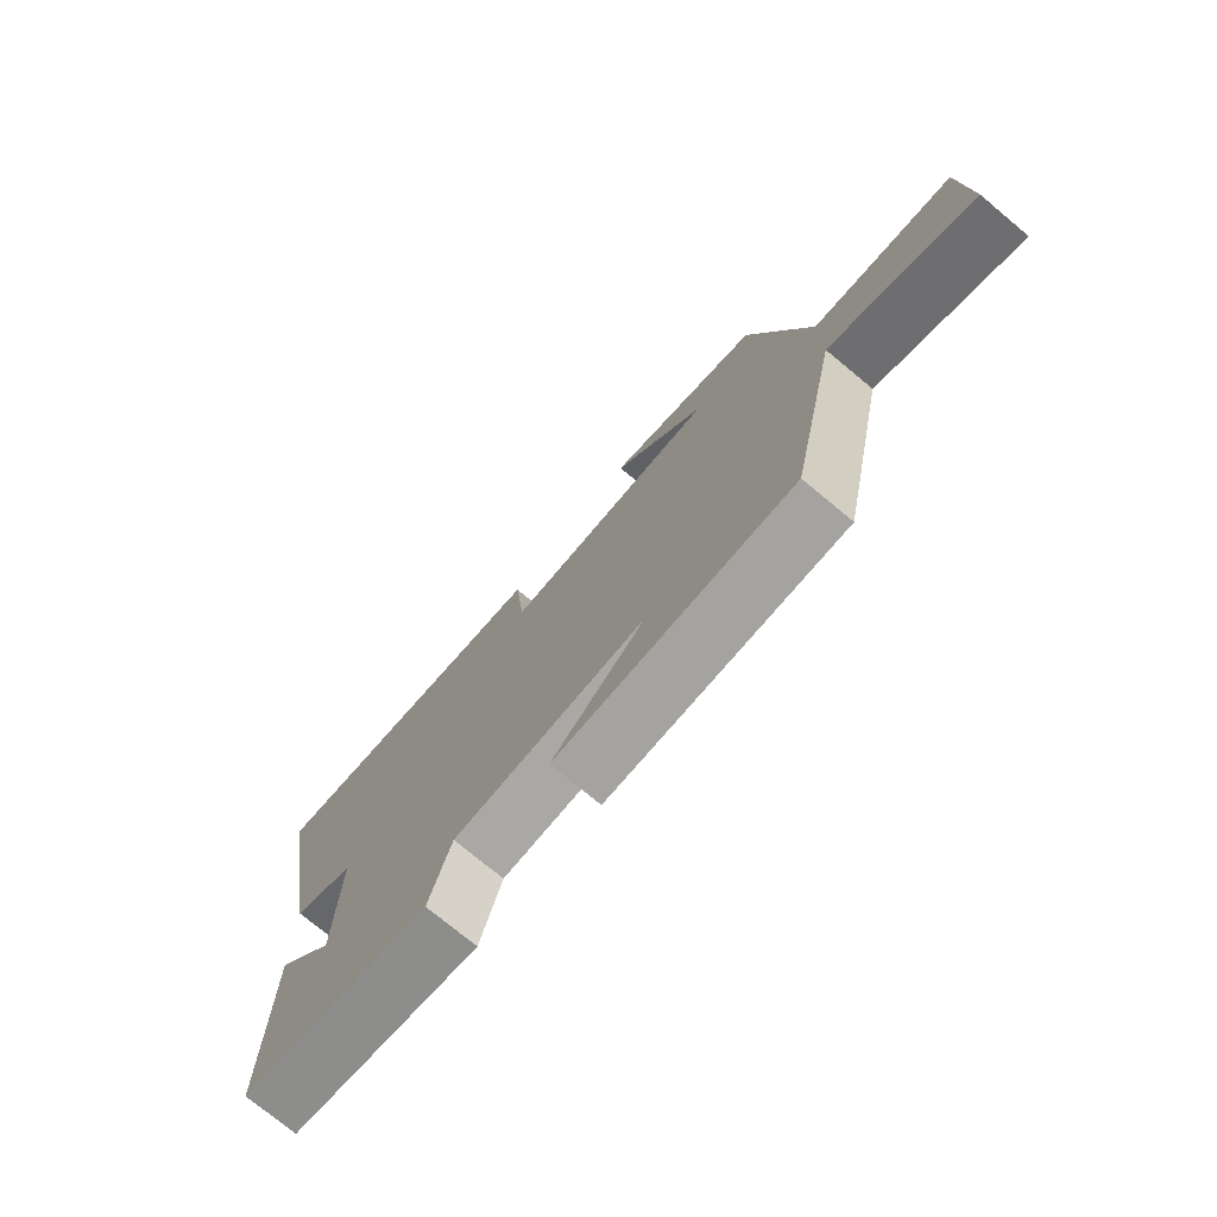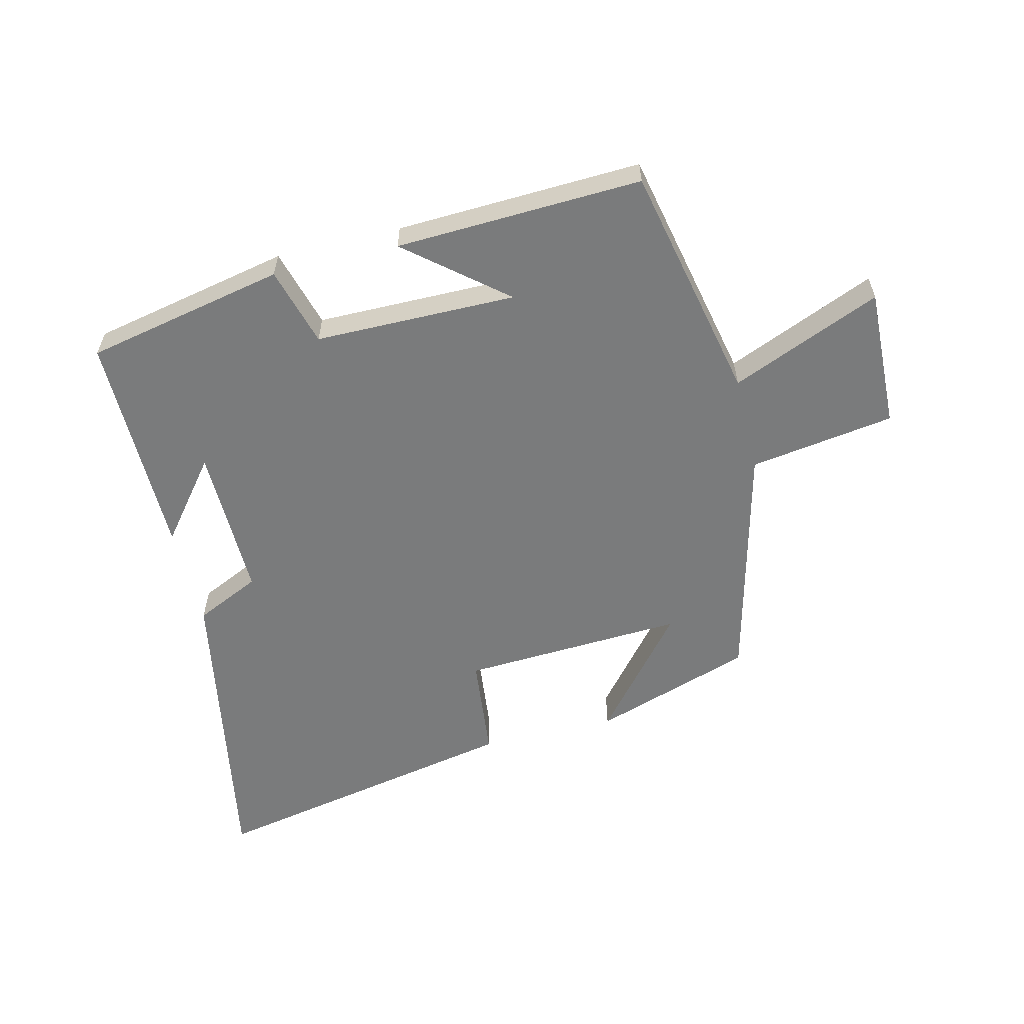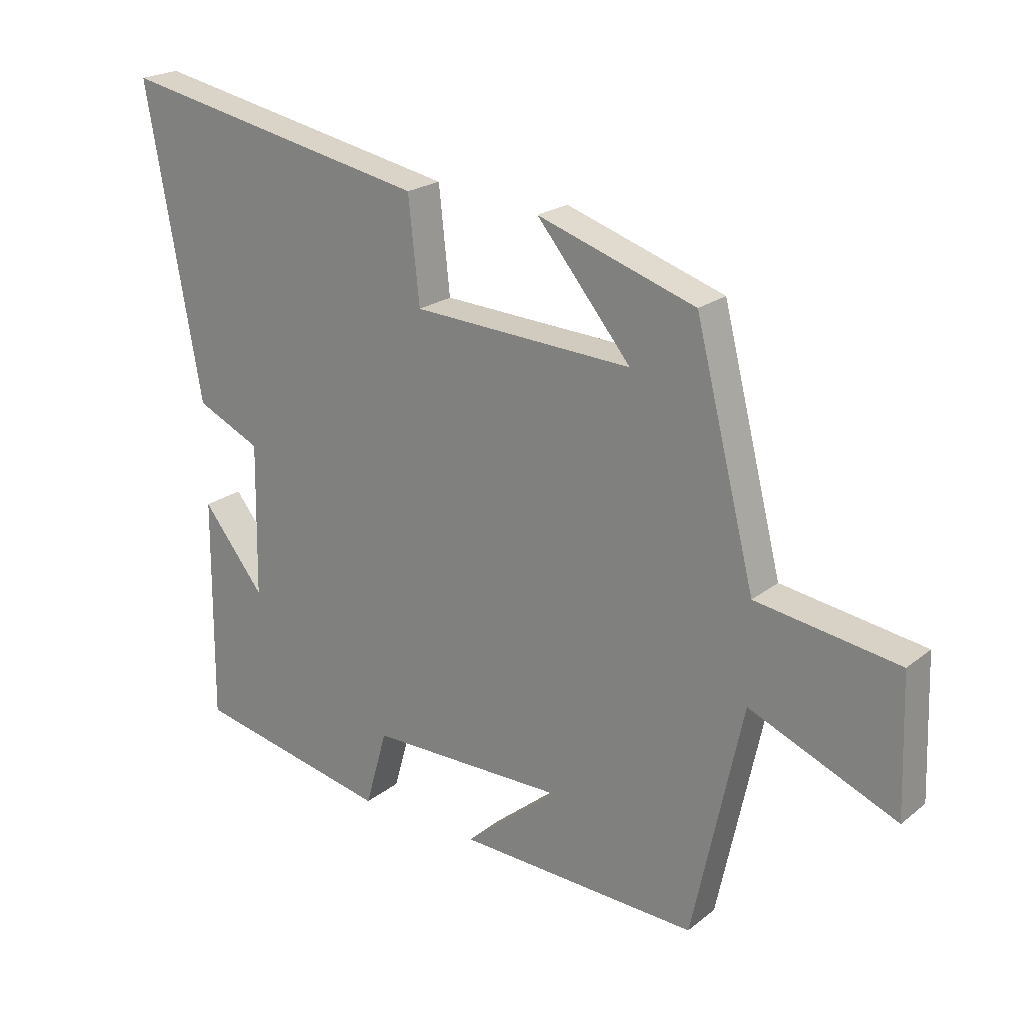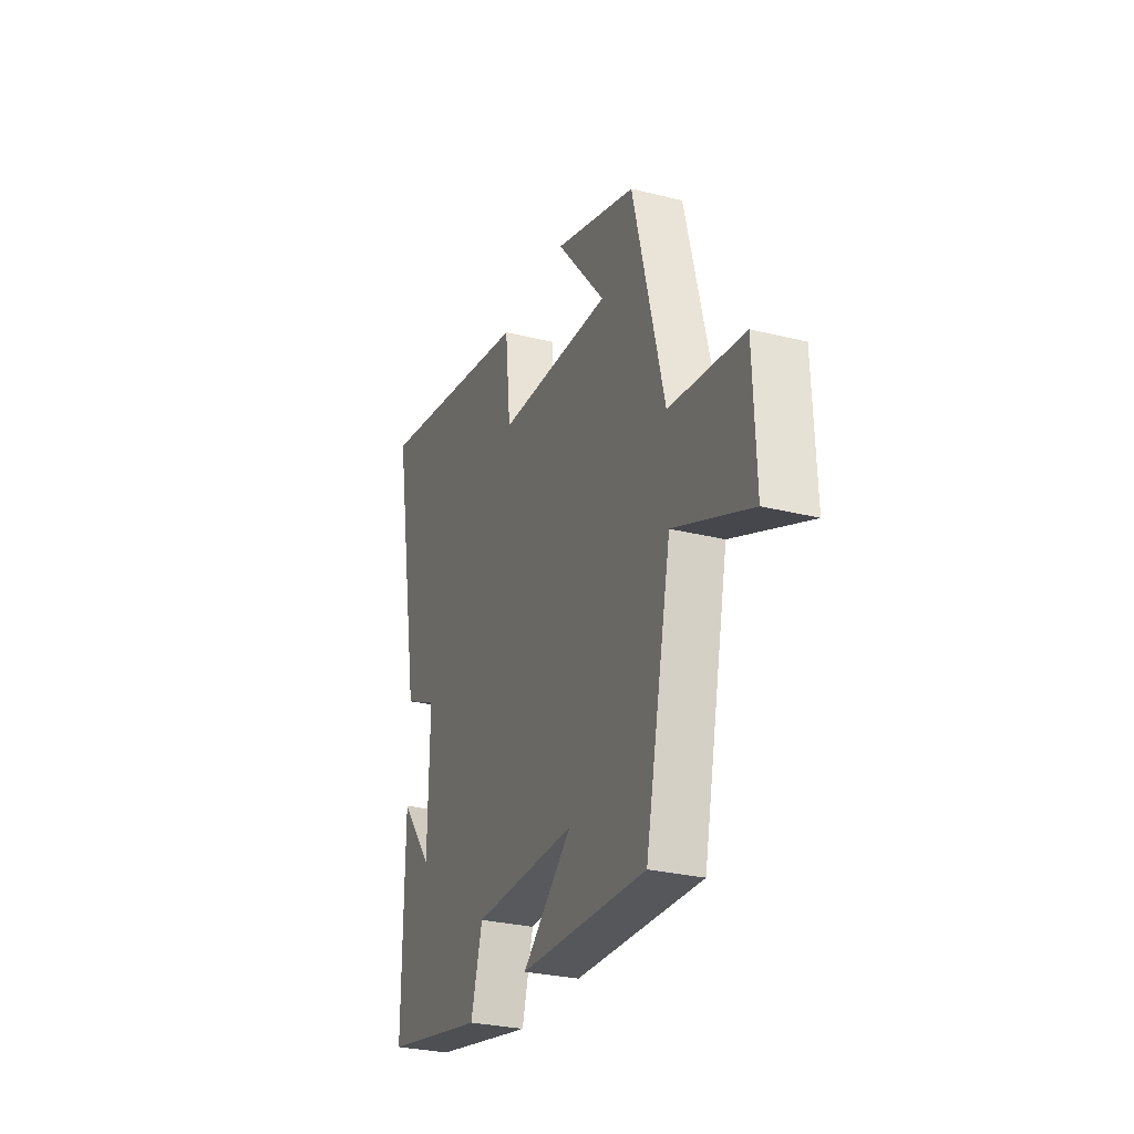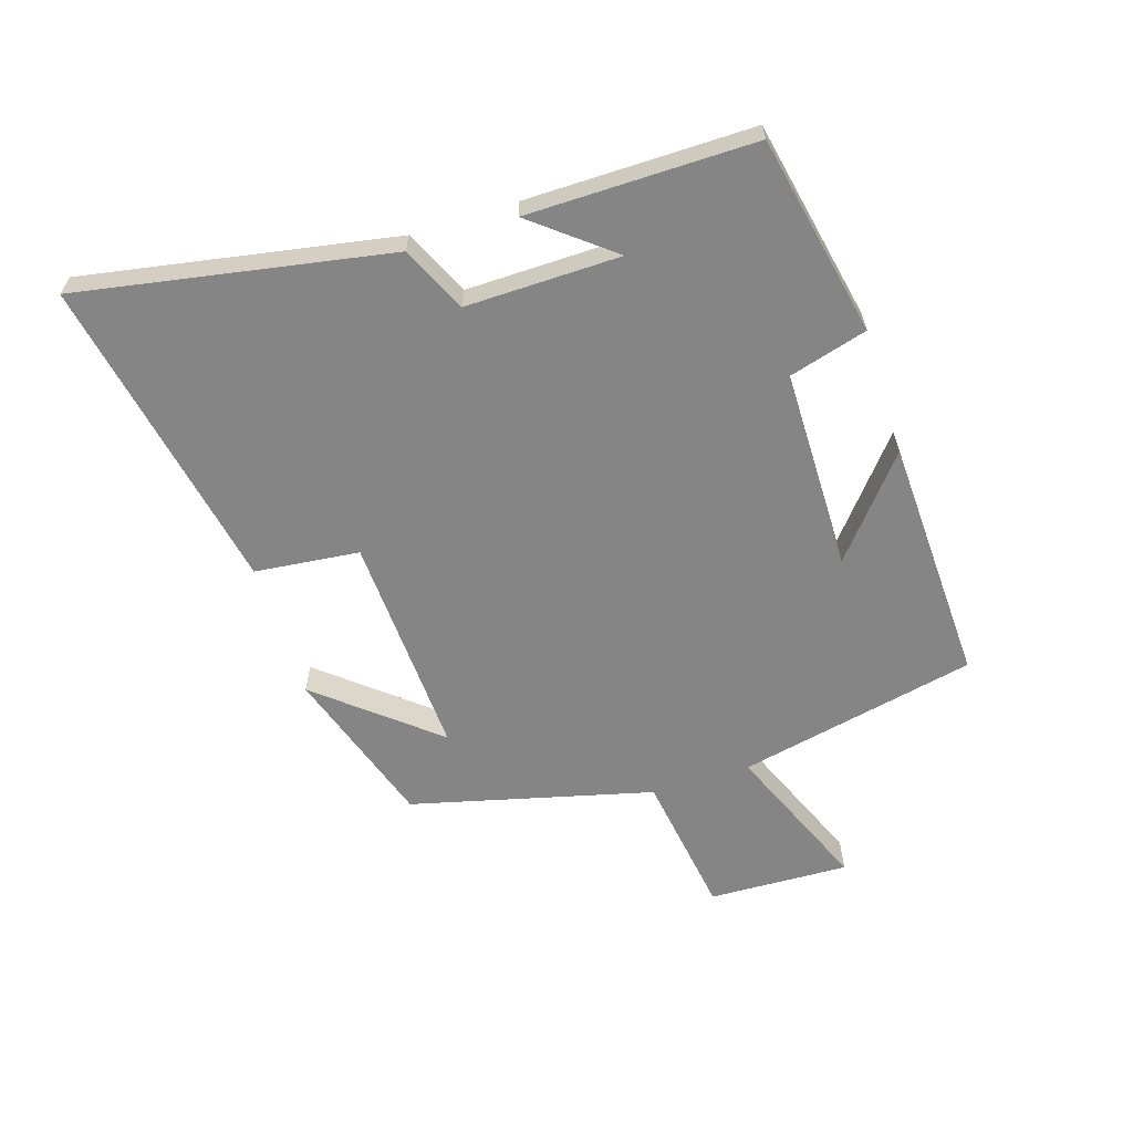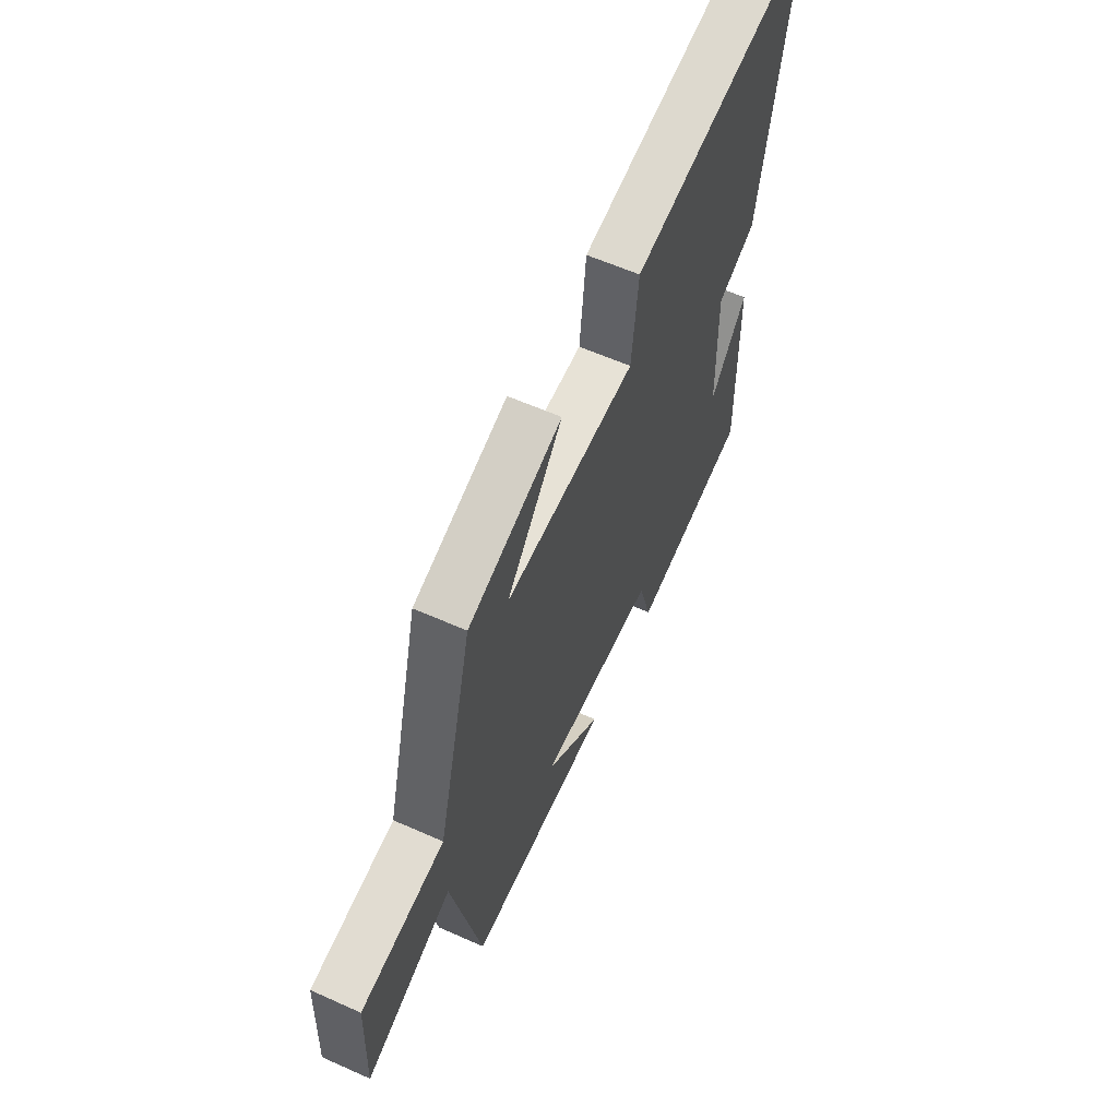
<metadata>
{"format":"obj","ext":"obj","renderer":"f3d","projection":"perspective","resolution":1024,"background":"white","views":[{"elev":-74.8,"azim":-129.7,"up":"+Z"},{"elev":-58.3,"azim":-166.3,"up":"+Y"},{"elev":21.6,"azim":-143.5,"up":"+Z"},{"elev":-28.7,"azim":-110.5,"up":"+Z"},{"elev":-61.9,"azim":107.6,"up":"+Y"},{"elev":59.8,"azim":-65.4,"up":"+Z"}]}
</metadata>
<code>
v 0.59 0.07 0.6
v 0.5 0.07 0.101
v 0.395 0.07 0.052
v 0.399 0.07 -0.196
v 0.5 0.07 -0.069
v 0.503 0.07 -0.434
v 0.182 0.07 -0.5
v 0.146 0.07 -0.373
v -0.178 0.07 -0.371
v -0.022 0.07 -0.5
v -0.418 0.07 -0.516
v -0.5 0.07 -0.133
v -0.741 0.07 -0.234
v -0.733 0.07 -0.008
v -0.5 0.07 0.027
v -0.402 0.07 0.415
v -0.144 0.07 0.5
v -0.298 0.07 0.314
v 0.062 0.07 0.332
v 0.08 0.07 0.5
v 0.59 0 0.6
v 0.5 0 0.101
v 0.395 0 0.052
v 0.399 0 -0.196
v 0.5 0 -0.069
v 0.503 0 -0.434
v 0.182 0 -0.5
v 0.146 0 -0.373
v -0.178 0 -0.371
v -0.022 0 -0.5
v -0.418 0 -0.516
v -0.5 0 -0.133
v -0.741 0 -0.234
v -0.733 0 -0.008
v -0.5 0 0.027
v -0.402 0 0.415
v -0.144 0 0.5
v -0.298 0 0.314
v 0.062 0 0.332
v 0.08 0 0.5
f 1 2 3
f 20 1 3
f 19 20 3
f 18 19 3 4
f 16 17 18
f 15 16 18
f 15 18 4
f 12 13 14 15
f 12 15 4
f 9 10 11 12
f 8 9 12 4
f 7 8 4
f 4 5 6 7
f 23 22 21
f 23 21 40
f 23 40 39
f 24 23 39 38
f 38 37 36
f 38 36 35
f 24 38 35
f 35 34 33 32
f 24 35 32
f 32 31 30 29
f 24 32 29 28
f 24 28 27
f 27 26 25 24
f 1 21 22 2
f 2 22 23 3
f 3 23 24 4
f 4 24 25 5
f 5 25 26 6
f 6 26 27 7
f 7 27 28 8
f 8 28 29 9
f 9 29 30 10
f 10 30 31 11
f 11 31 32 12
f 12 32 33 13
f 13 33 34 14
f 14 34 35 15
f 15 35 36 16
f 16 36 37 17
f 17 37 38 18
f 18 38 39 19
f 19 39 40 20
f 20 40 21 1

</code>
